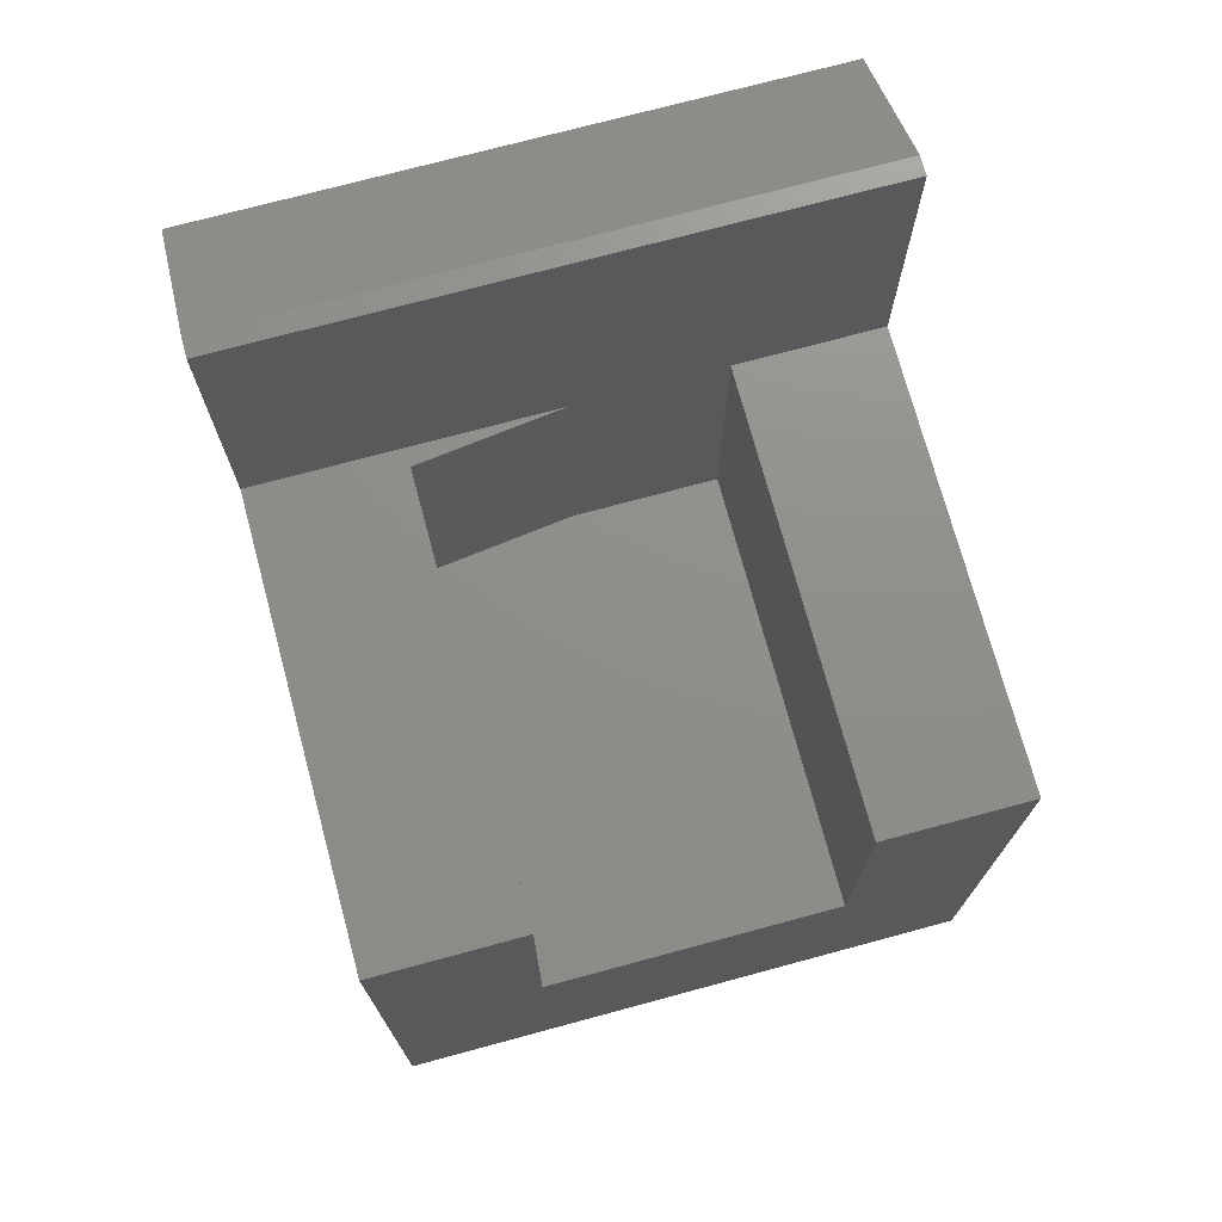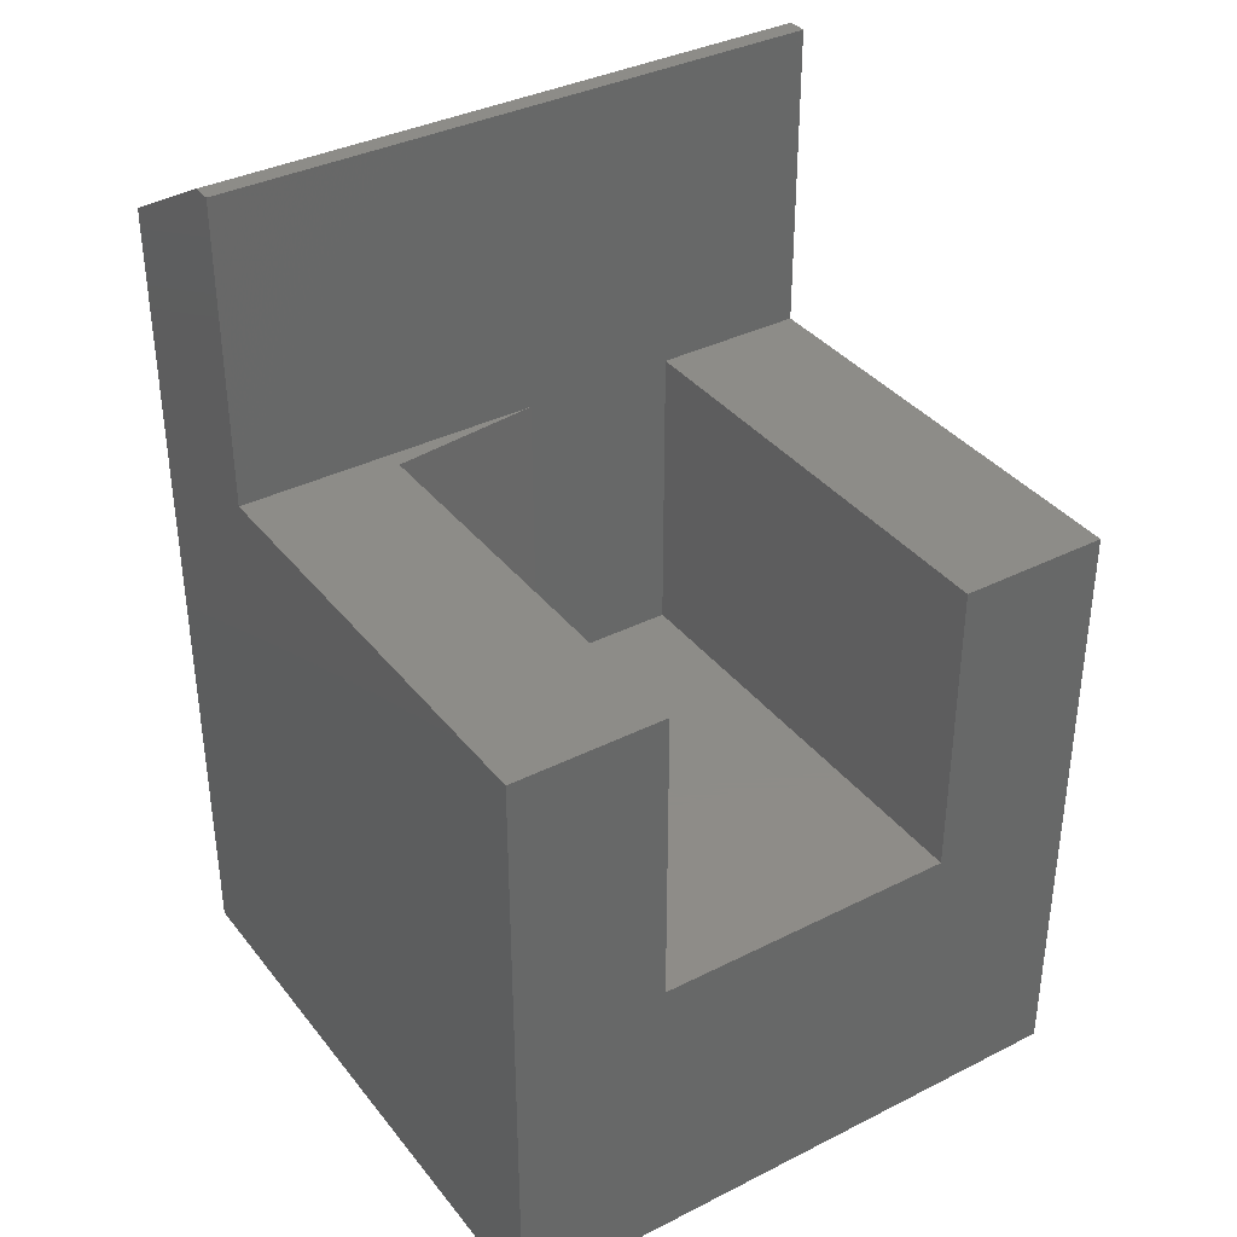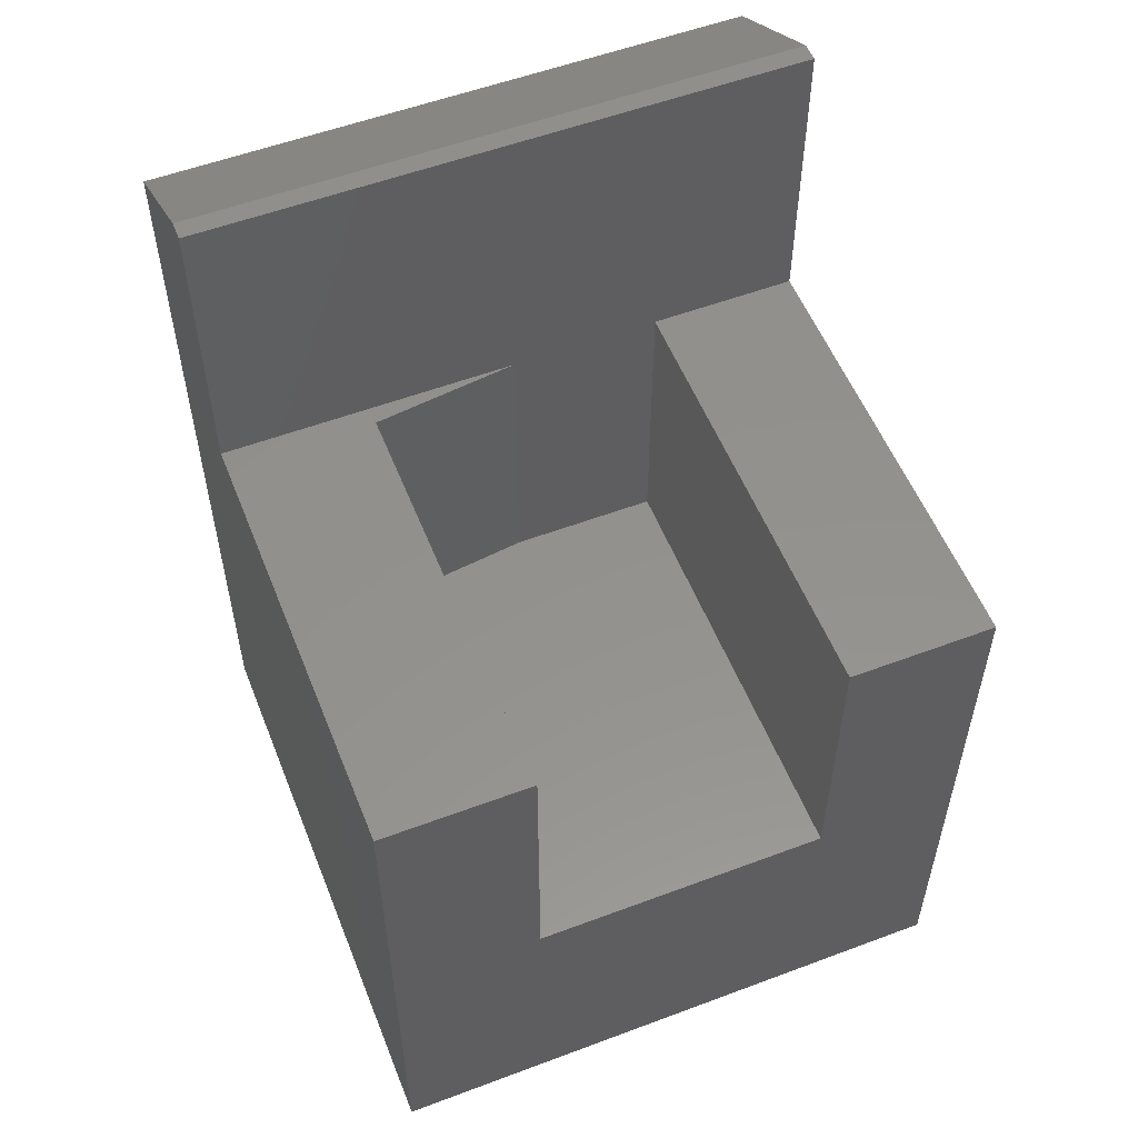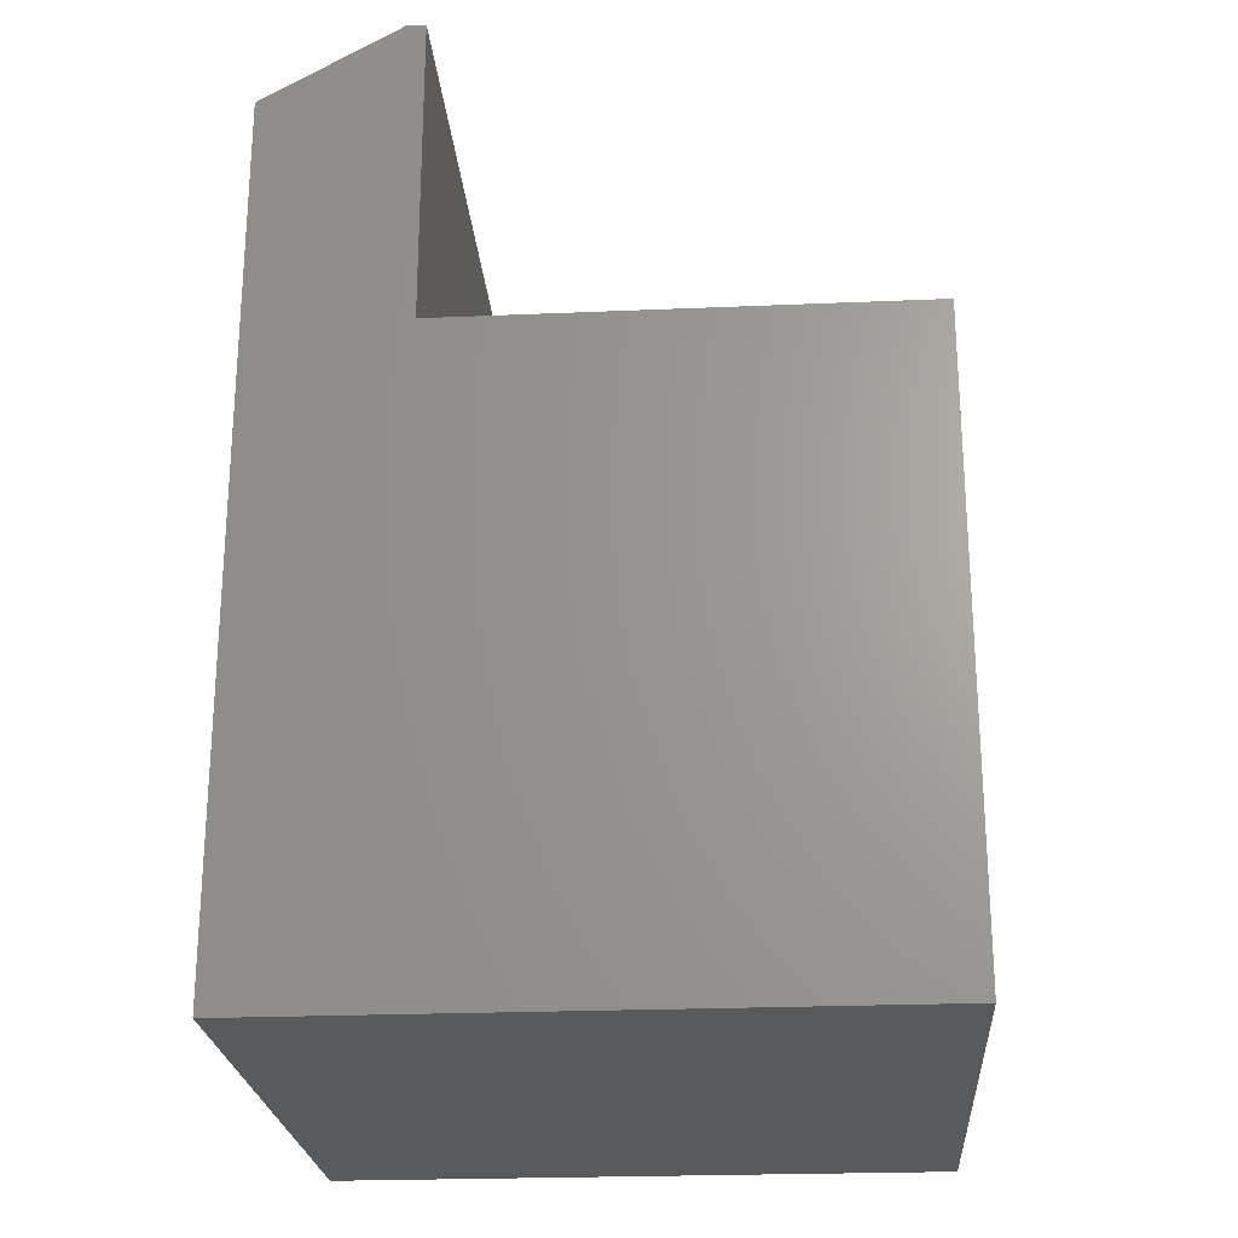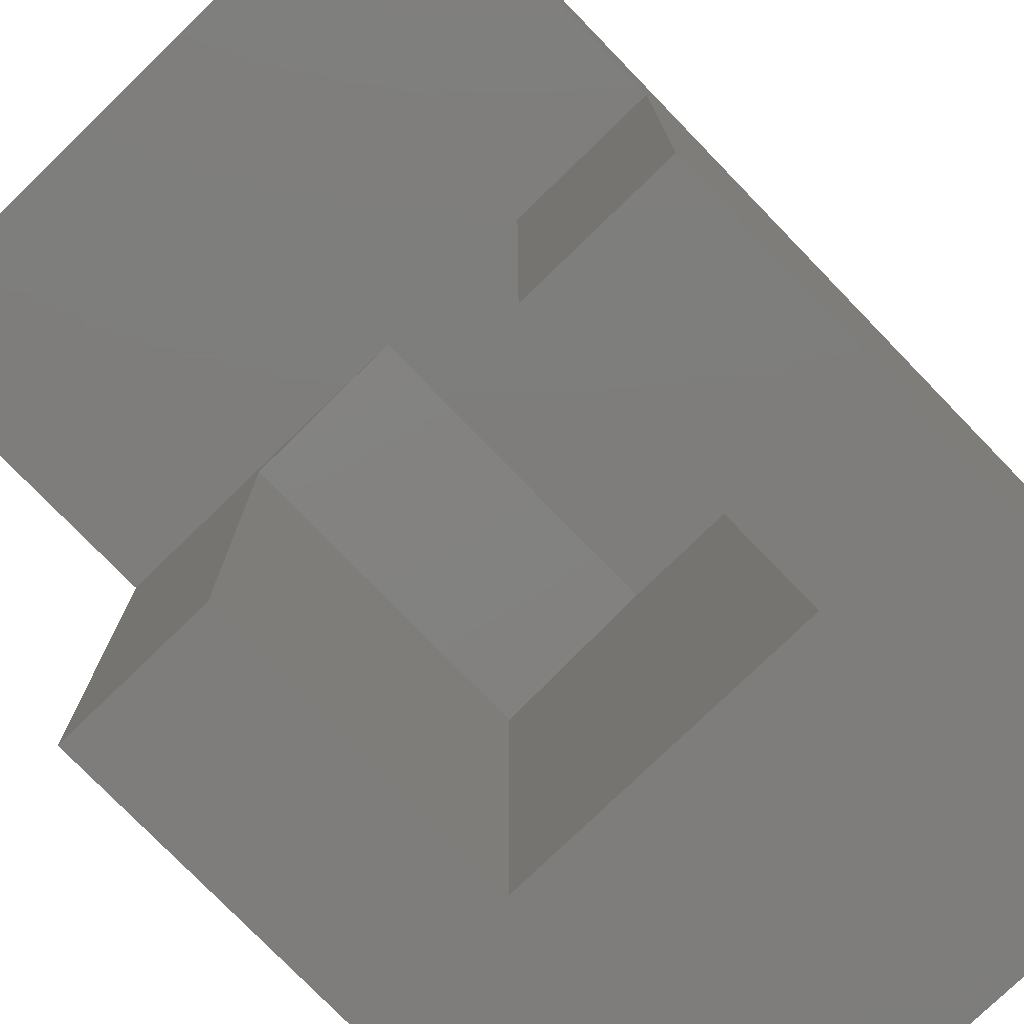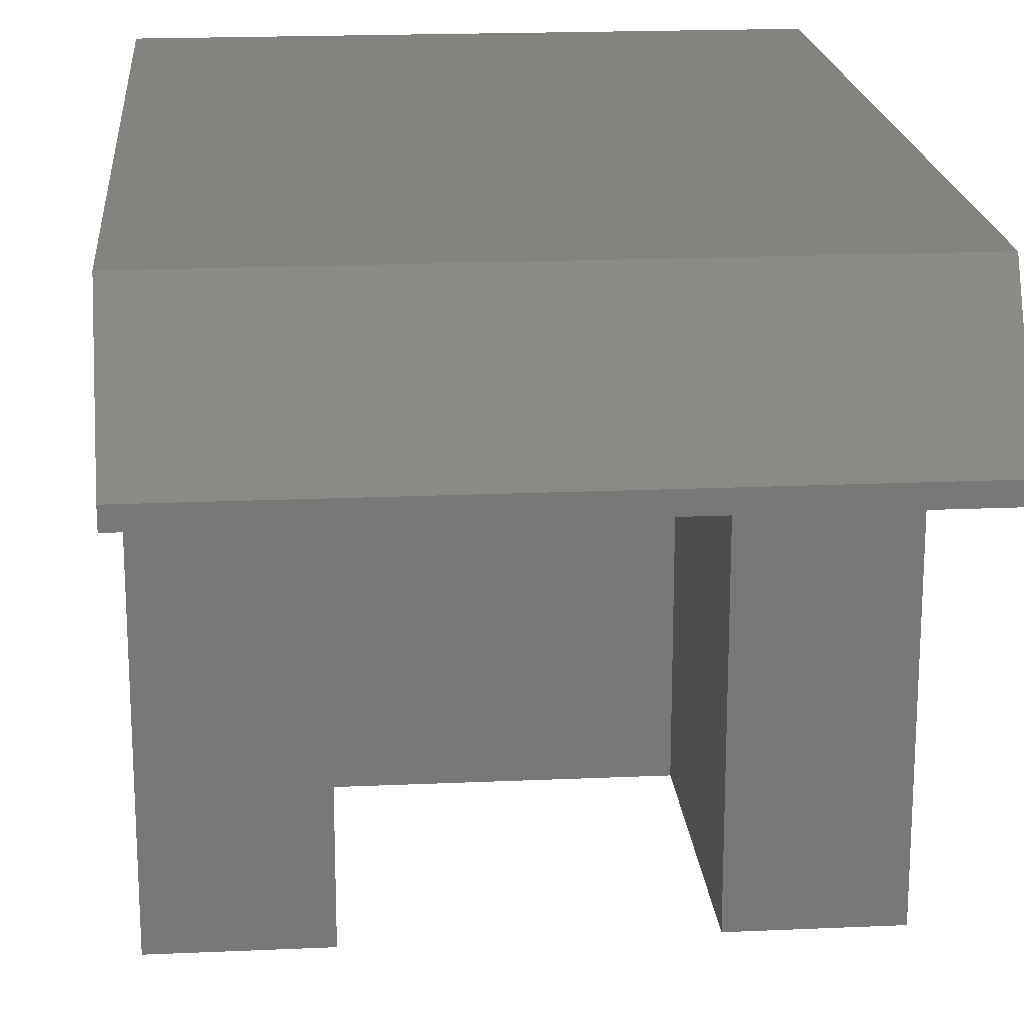
<metadata>
{"format":"stl","ext":"stl","renderer":"f3d","projection":"perspective","resolution":1024,"background":"white","views":[{"elev":73.2,"azim":-15.1,"up":"+Z"},{"elev":36.6,"azim":-33.2,"up":"+Z"},{"elev":55.1,"azim":-21.6,"up":"+Z"},{"elev":-23.8,"azim":-85.9,"up":"+Z"},{"elev":-77.2,"azim":44.1,"up":"+Y"},{"elev":19.1,"azim":-4.8,"up":"+Y"}]}
</metadata>
<code>
# stl→obj: 25 verts, 46 faces
v 0.3125 -0.5 -0.25
v 0.3125 -0.5 -0.5
v 0.3125 -0.1406 -0.25
v 0.3125 -0.1406 -0.5
v 0.5625 -0.5 -0.5
v 0.5625 -0.125 -0.5
v 0.4375 -0.125 -0.5
v 0.6849 -0.125 1.388e-17
v 0.1875 -0.125 4.433e-17
v 0.1875 -0.125 -0.25
v 0.3125 -0.125 -0.25
v 0.4375 -0.125 -0.25
v 0.5625 -0.125 -0.25
v 0.6849 -0.125 -0.25
v 0.1875 -0.5 -0.25
v 0.6849 -0.1094 1.214e-17
v 0.1875 -0.1094 4.26e-17
v 0.6849 -0.5 -0.25
v 0.5625 -0.5 -0.25
v 0.6849 -0.5 -0.75
v 0.1875 -0.5 -0.75
v 0.6849 1.039e-16 -0.0625
v 0.6849 2.761e-17 -0.75
v 0.1875 0 -0.75
v 0.1875 7.633e-17 -0.0625
f 1 2 3
f 3 2 4
f 2 5 4
f 4 5 6
f 4 6 7
f 8 9 10
f 8 10 11
f 8 11 12
f 8 12 13
f 8 13 14
f 7 6 12
f 12 6 13
f 11 3 12
f 15 1 10
f 10 1 3
f 10 3 11
f 16 17 8
f 8 17 9
f 12 3 7
f 7 3 4
f 18 19 20
f 20 19 5
f 20 5 21
f 21 5 2
f 21 2 15
f 15 2 1
f 13 19 14
f 14 19 18
f 5 19 6
f 6 19 13
f 14 16 8
f 22 16 23
f 23 16 14
f 23 14 20
f 20 14 18
f 21 15 24
f 24 15 10
f 24 10 25
f 25 10 9
f 25 9 17
f 24 25 23
f 23 25 22
f 16 22 17
f 17 22 25
f 24 23 21
f 21 23 20

</code>
